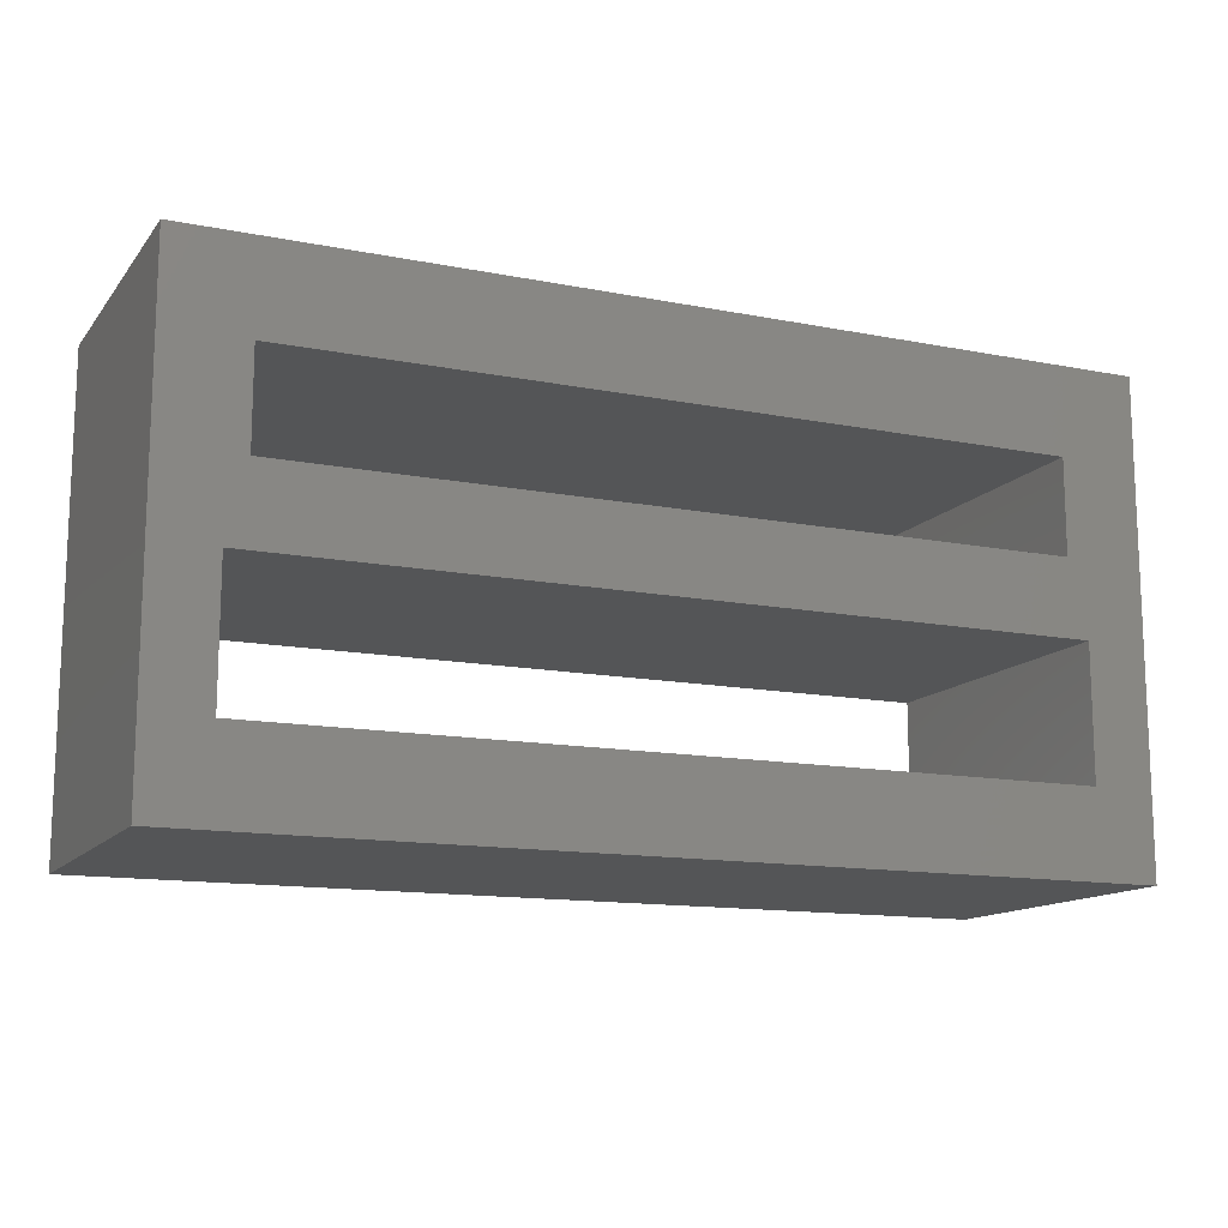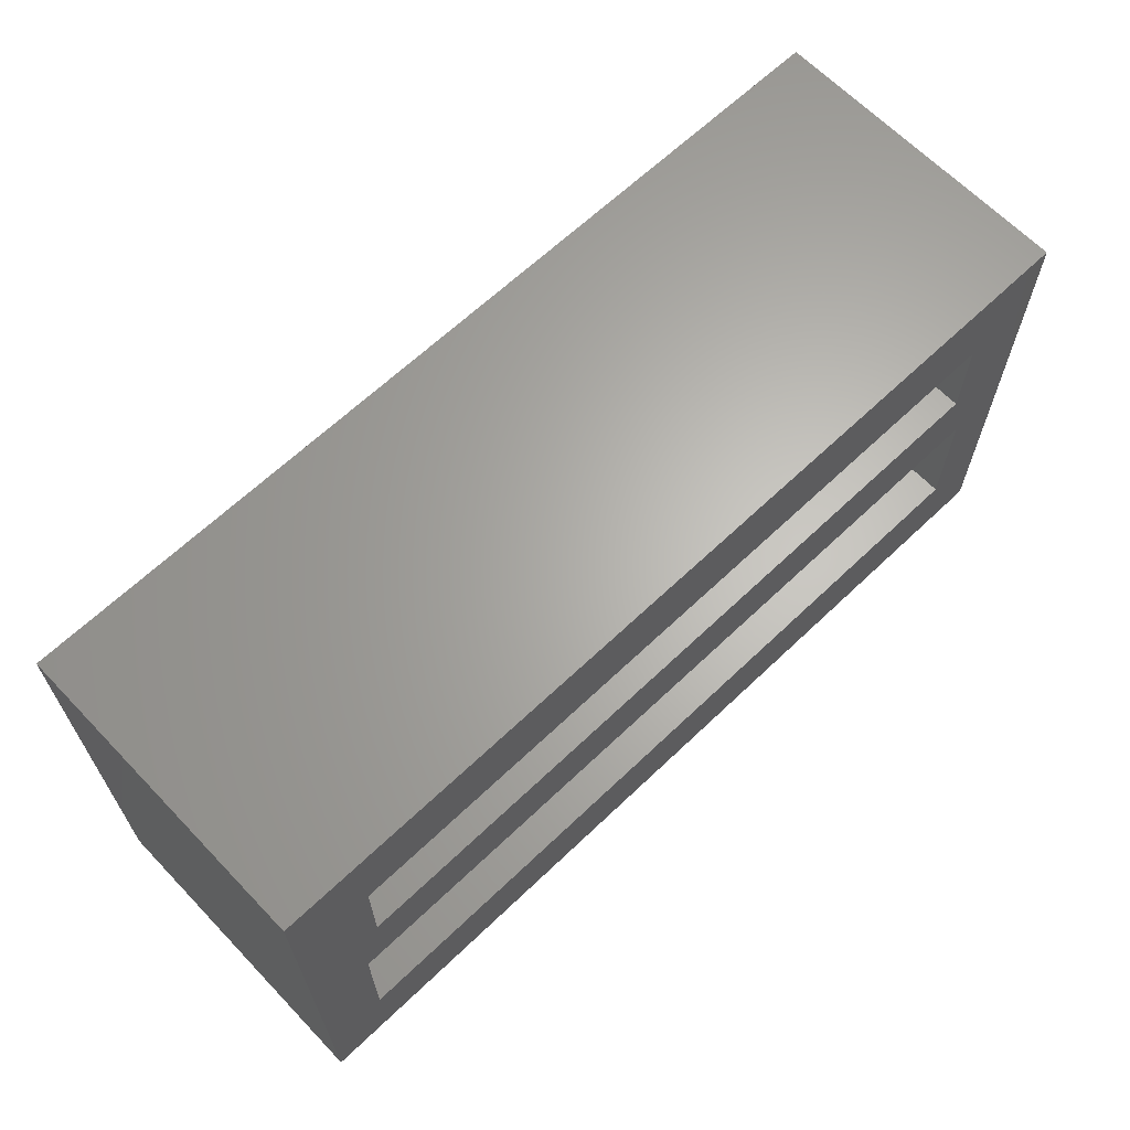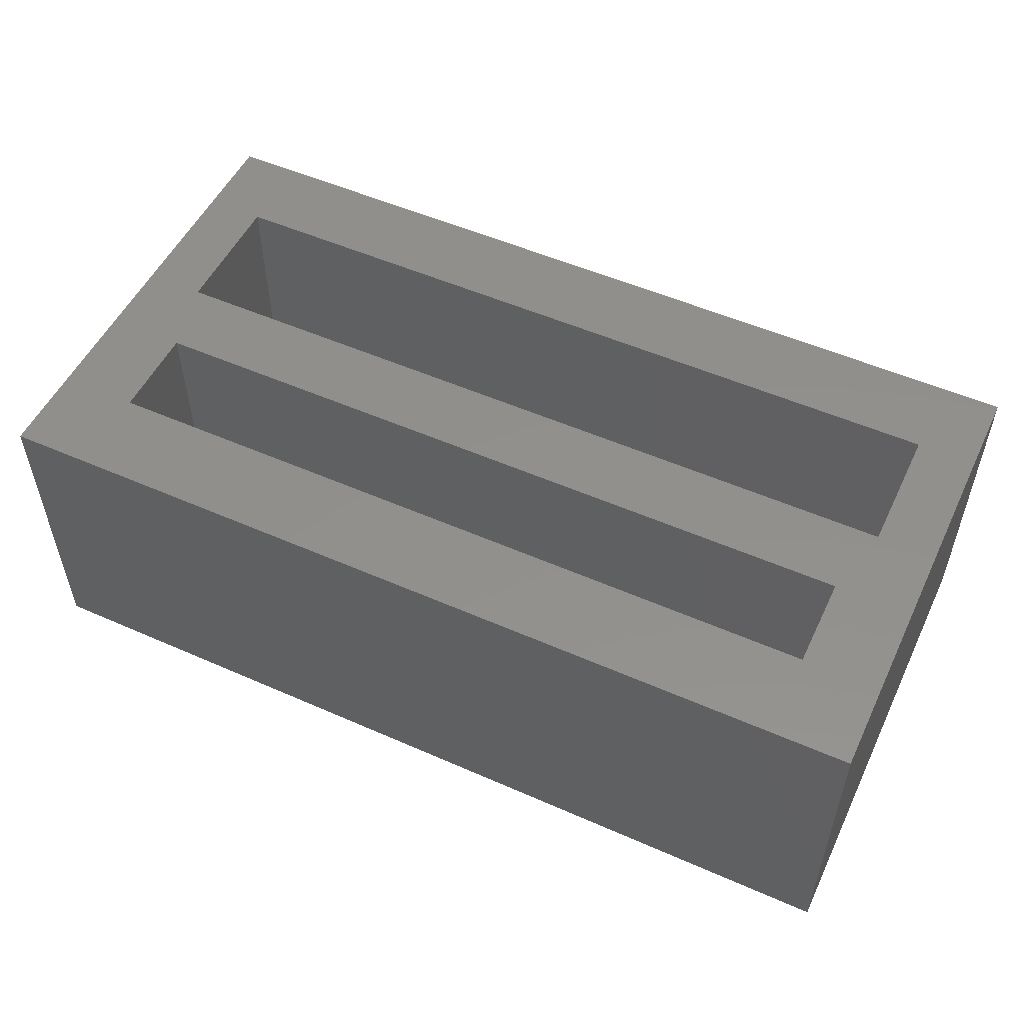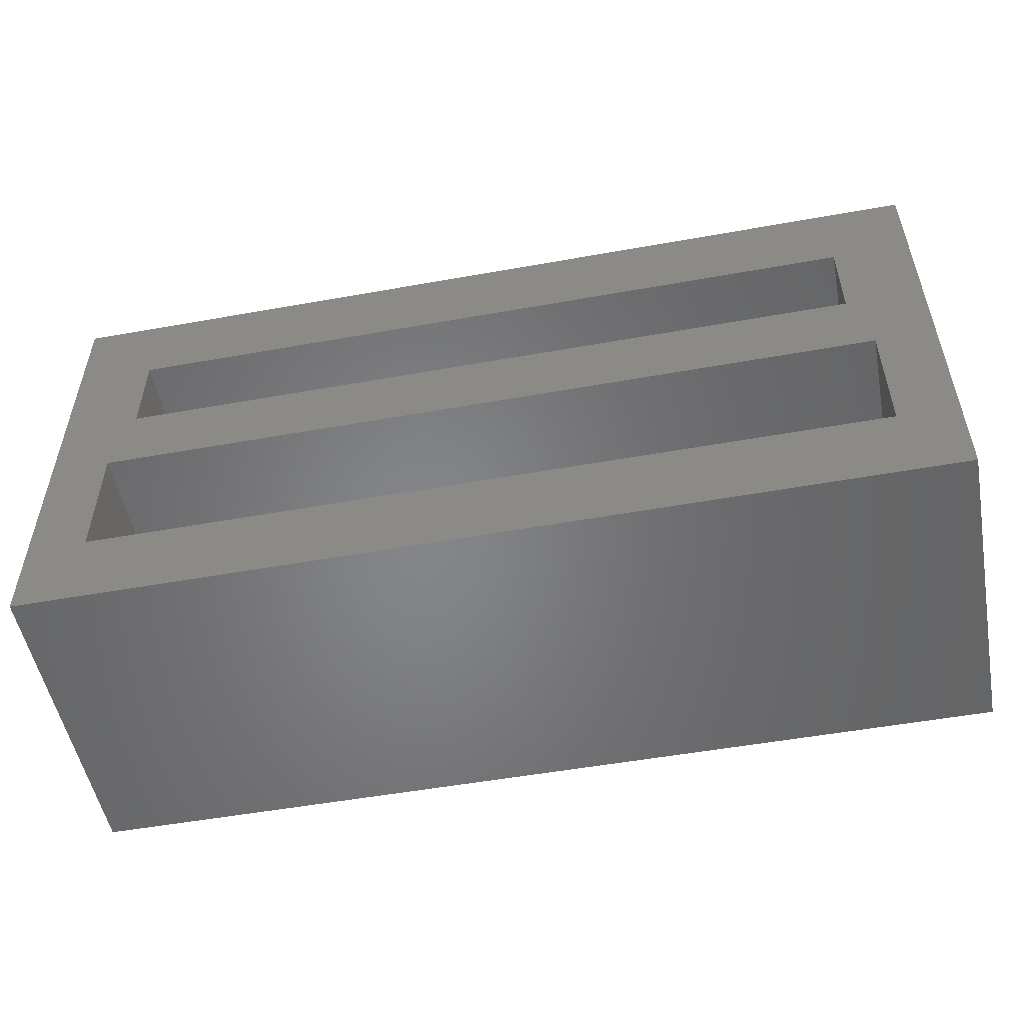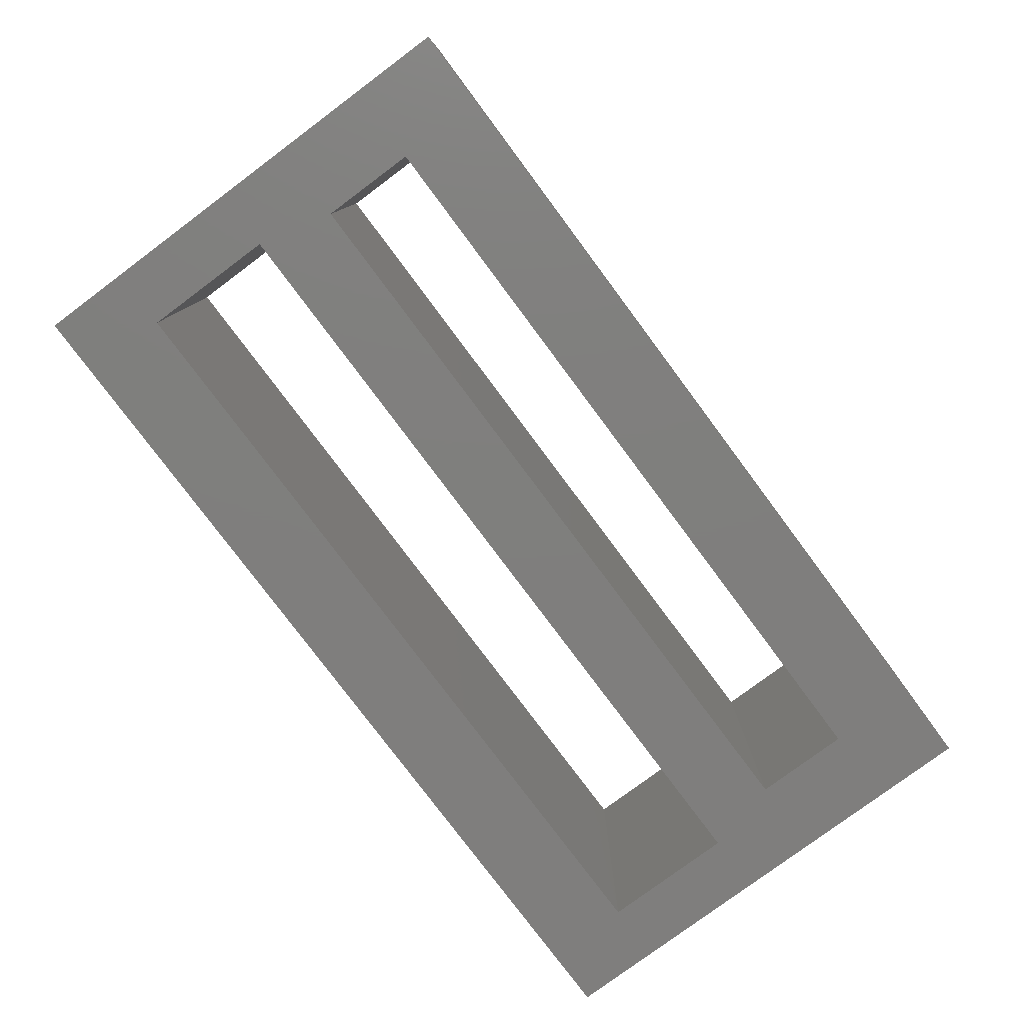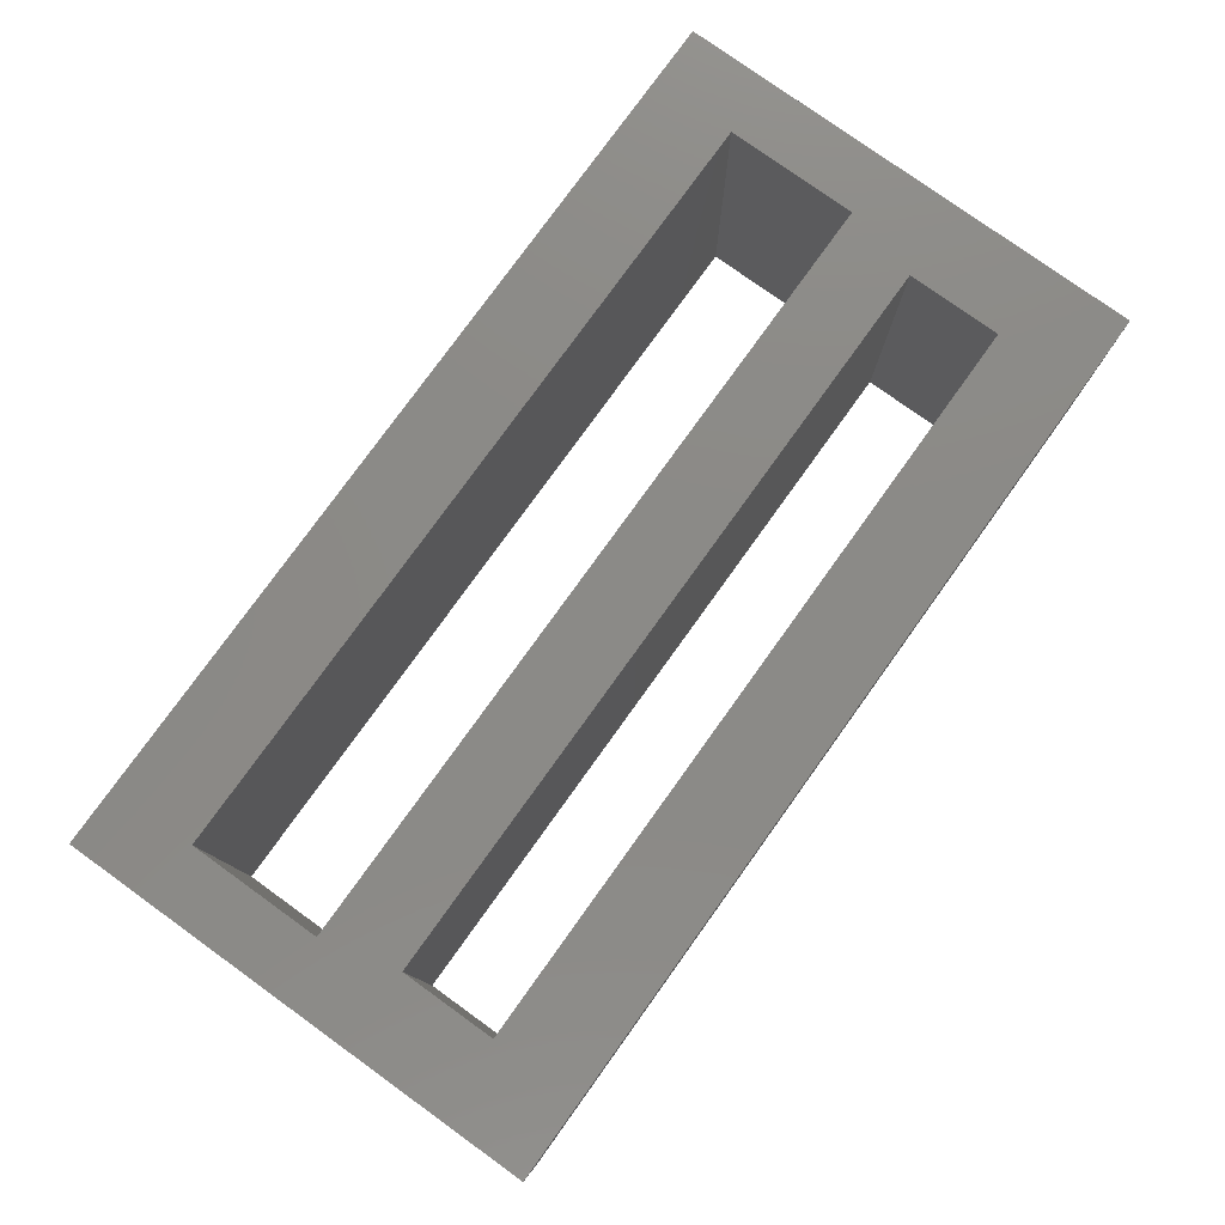
<metadata>
{"format":"stl","ext":"stl","renderer":"f3d","projection":"perspective","resolution":1024,"background":"white","views":[{"elev":-13.4,"azim":156.0,"up":"+Y"},{"elev":64.8,"azim":-43.8,"up":"+Y"},{"elev":52.8,"azim":-154.7,"up":"+Z"},{"elev":-52.6,"azim":10.9,"up":"+Y"},{"elev":-78.7,"azim":126.7,"up":"+Z"},{"elev":78.4,"azim":125.7,"up":"+Z"}]}
</metadata>
<code>
# stl→obj: 24 verts, 52 faces
v -14.5 -8.05 -5
v -14.5 7.05 5
v -14.5 7.05 -5
v -14.5 -8.05 5
v 14.5 7.05 5
v 12.6 -1.15 5
v 14.5 -8.05 5
v 12 1.25 5
v 12 4.25 5
v -12 4.25 5
v -12 1.25 5
v -12.6 -1.15 5
v 12.6 -5.35 5
v -12.6 -5.35 5
v 14.5 7.05 -5
v 14.5 -8.05 -5
v 12.6 -1.15 -5
v -12 1.25 -5
v 12 1.25 -5
v -12.6 -1.15 -5
v 12.6 -5.35 -5
v -12.6 -5.35 -5
v 12 4.25 -5
v -12 4.25 -5
f 1 2 3
f 2 1 4
f 5 6 7
f 8 5 9
f 5 10 9
f 2 11 10
f 4 12 2
f 11 2 12
f 2 10 5
f 13 7 6
f 14 7 13
f 14 4 7
f 12 4 14
f 5 8 6
f 11 6 8
f 6 11 12
f 7 15 5
f 15 7 16
f 15 2 5
f 2 15 3
f 17 18 19
f 3 18 20
f 20 18 17
f 17 16 21
f 16 22 21
f 22 1 20
f 1 22 16
f 16 17 15
f 19 15 17
f 23 15 19
f 24 15 23
f 3 20 1
f 24 3 15
f 18 3 24
f 1 7 4
f 7 1 16
f 11 24 10
f 24 11 18
f 19 9 23
f 9 19 8
f 19 11 8
f 11 19 18
f 24 9 10
f 9 24 23
f 14 20 12
f 20 14 22
f 21 6 17
f 6 21 13
f 21 14 13
f 14 21 22
f 20 6 12
f 6 20 17

</code>
